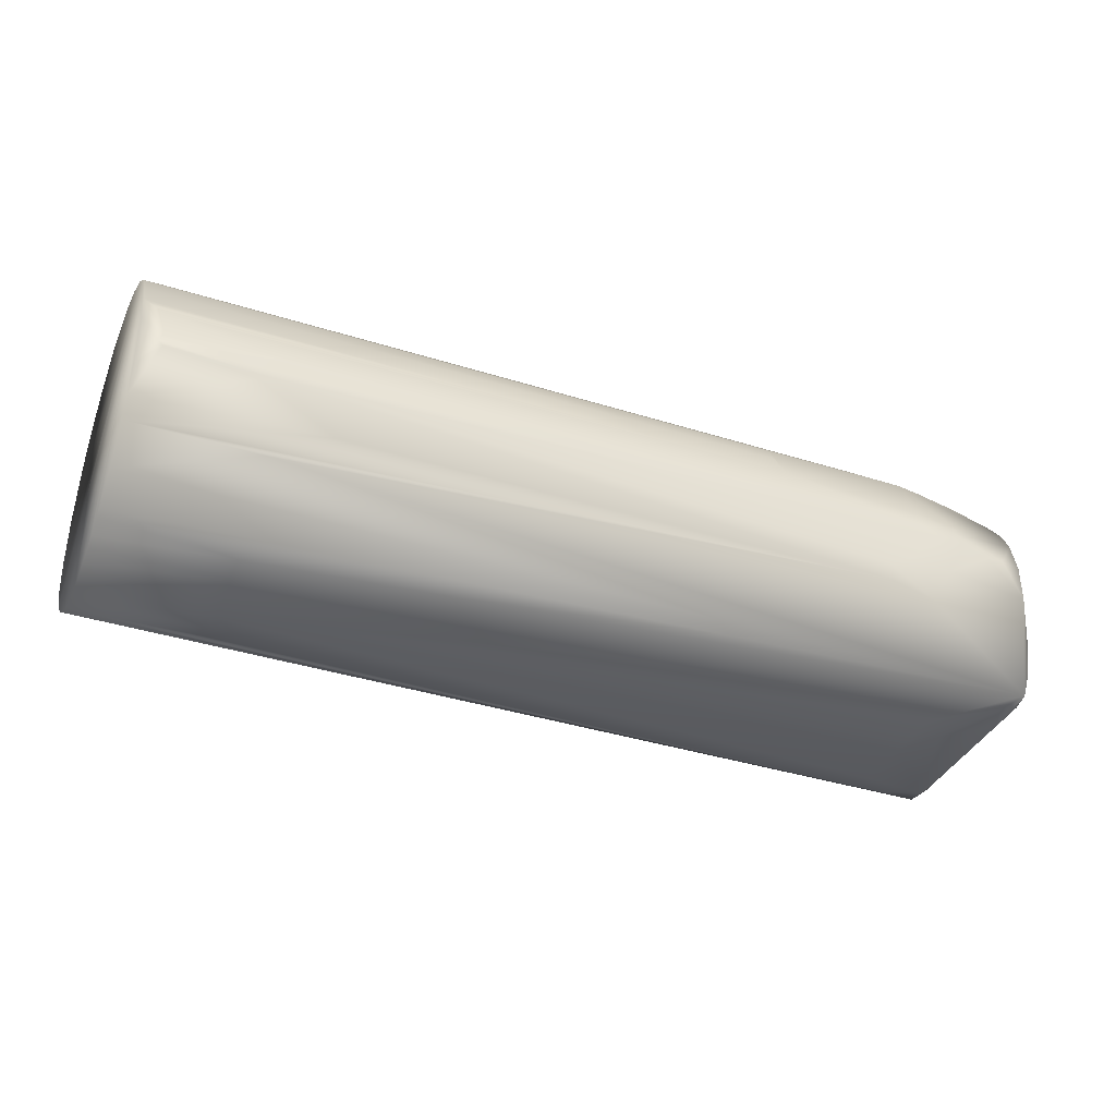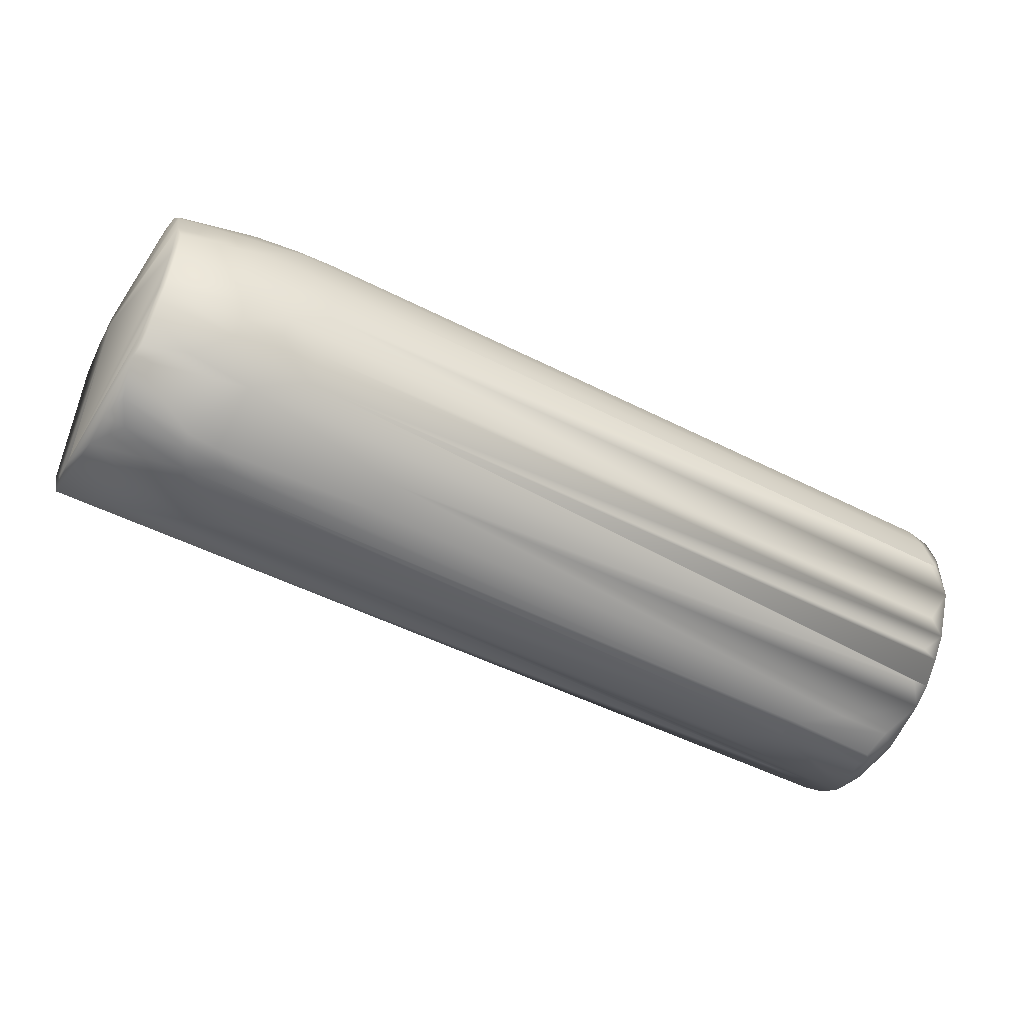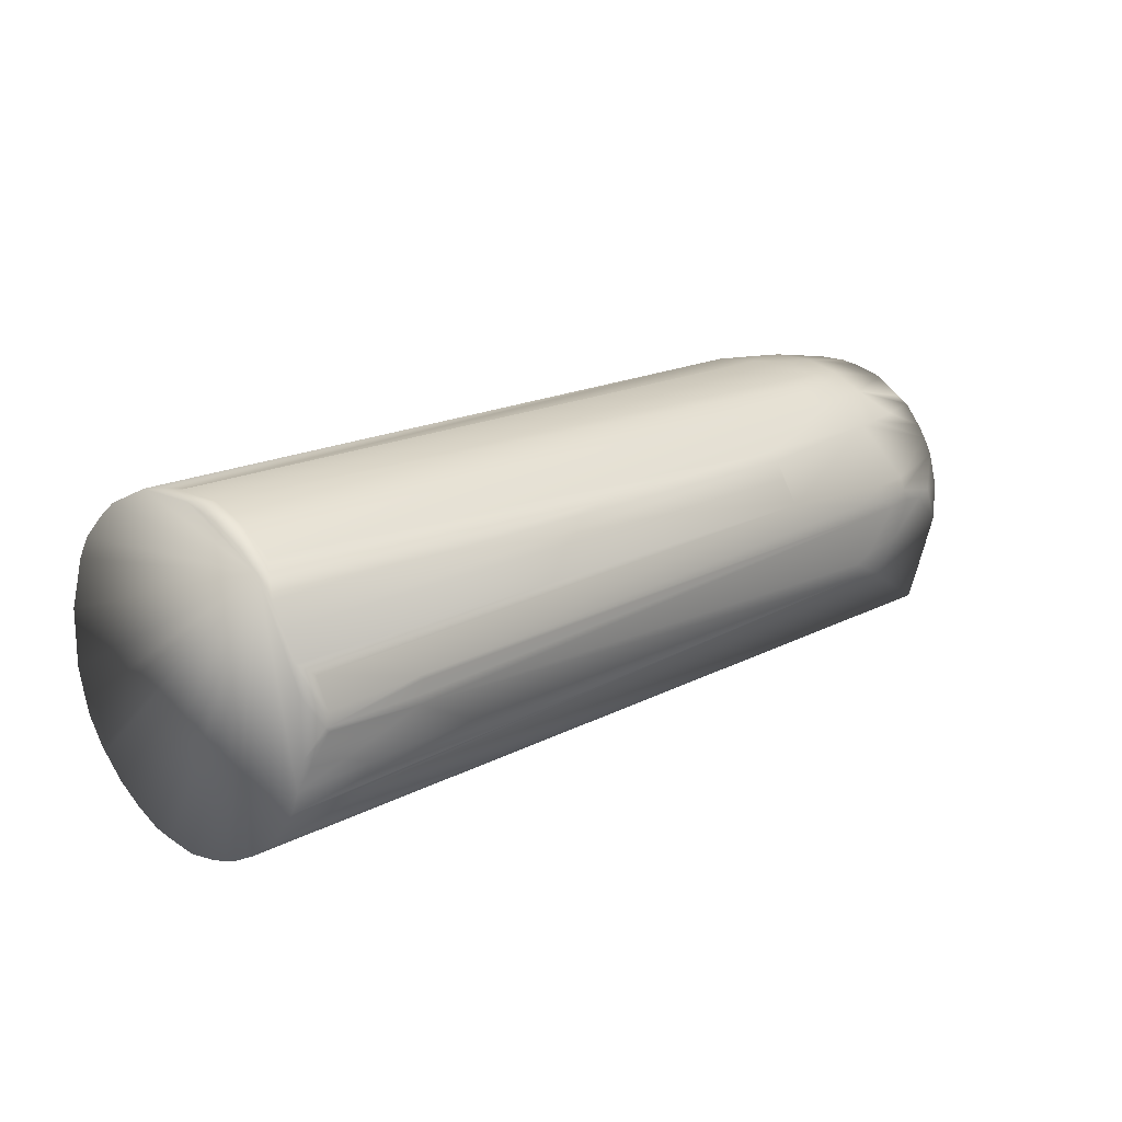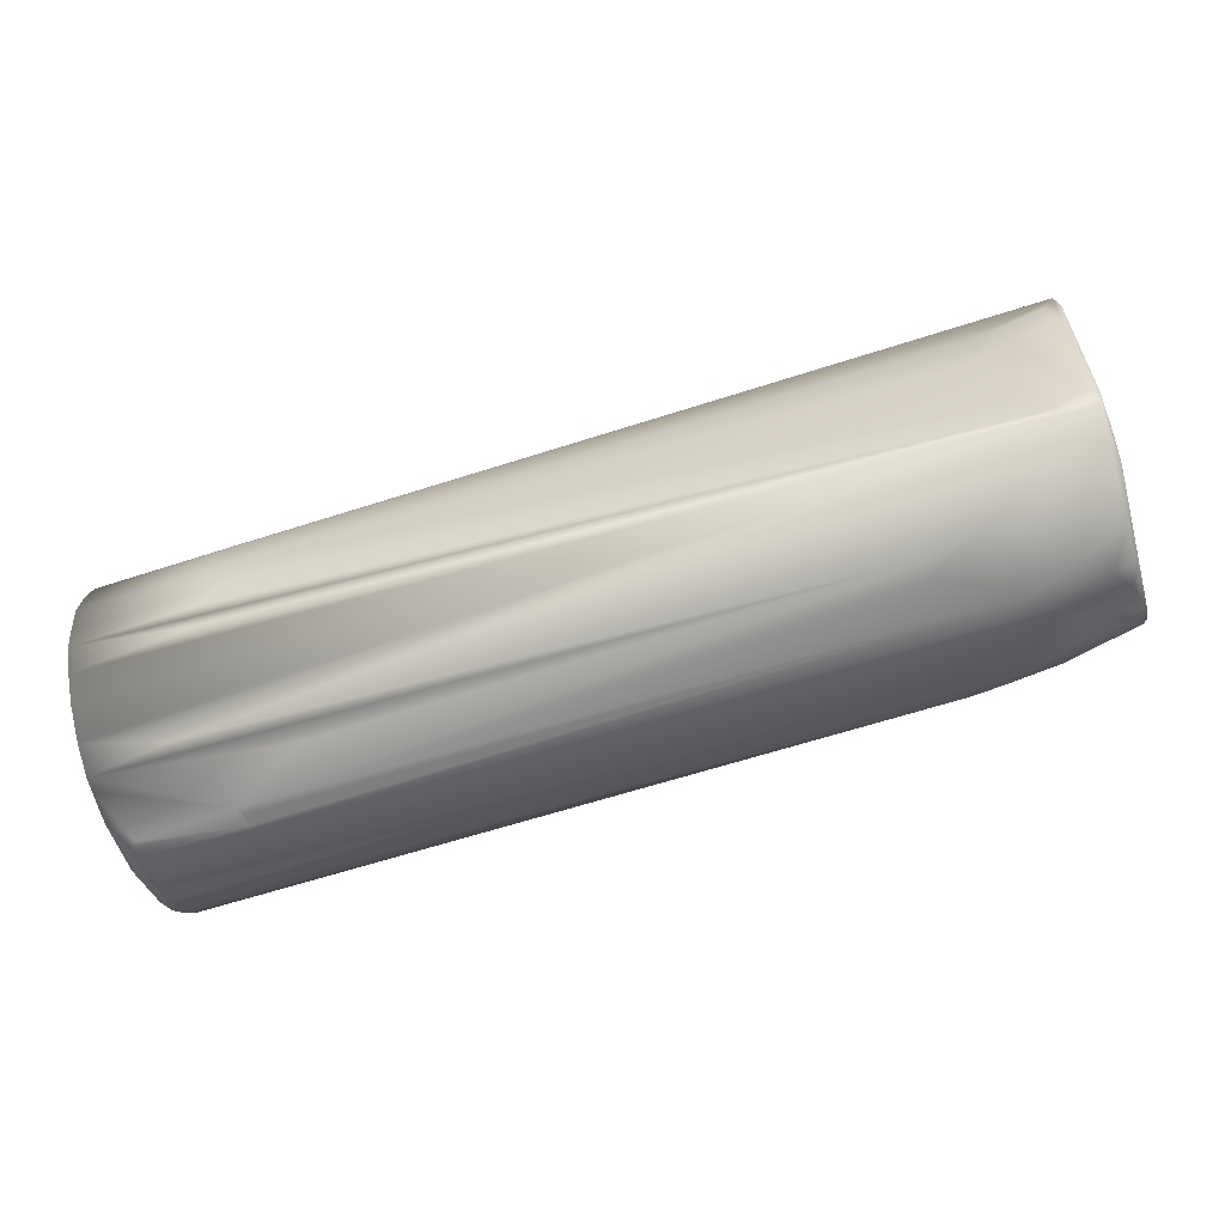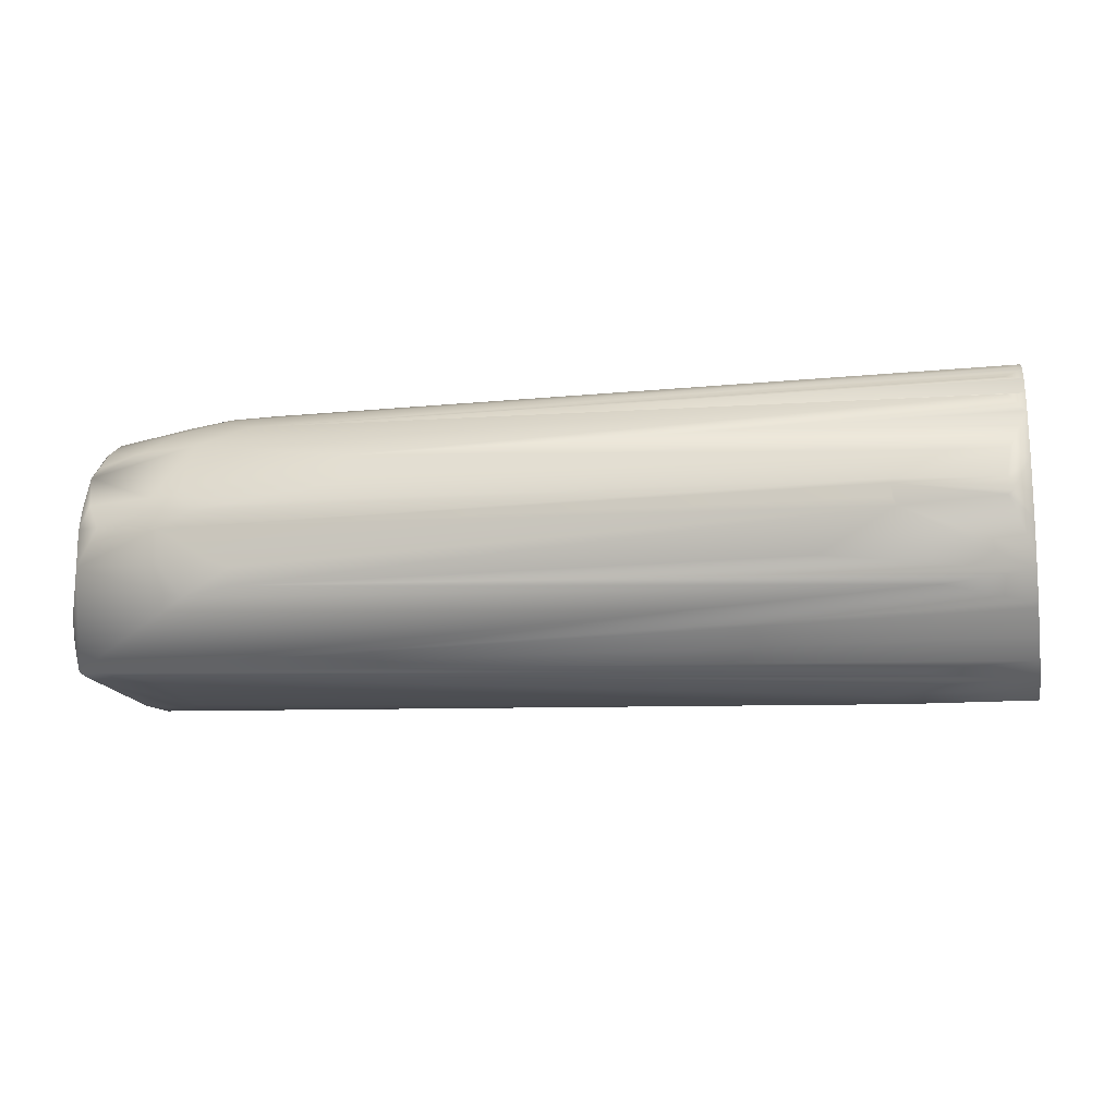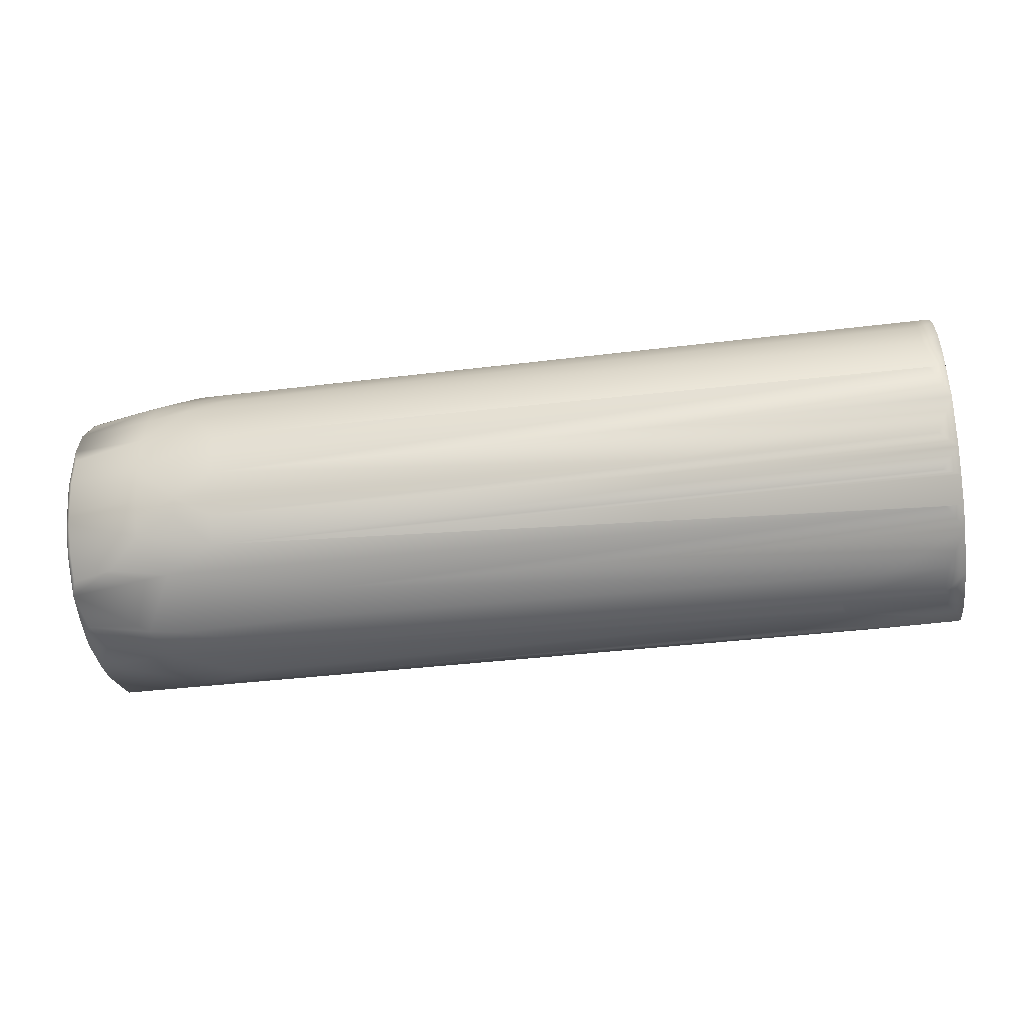
<metadata>
{"format":"obj","ext":"obj","renderer":"f3d","projection":"perspective","resolution":1024,"background":"white","views":[{"elev":-37.0,"azim":-22.2,"up":"+Y"},{"elev":-50.2,"azim":150.8,"up":"+Z"},{"elev":17.1,"azim":-46.4,"up":"+Y"},{"elev":-59.2,"azim":19.0,"up":"+Z"},{"elev":-14.7,"azim":-168.1,"up":"+Y"},{"elev":-39.3,"azim":-171.2,"up":"+Z"}]}
</metadata>
<code>
v -0.264 -0.007 -0.037
v -0.264 0.012 0.036
v -0.078 0.035 -0.014
v -0.264 -0.036 0.011
v -0.048 -0.028 -0.026
v -0.049 0.016 0.029
v -0.264 0.037 -0.009
v -0.074 0.01 -0.036
v -0.264 -0.033 -0.018
v -0.048 -0.028 0.026
v -0.049 0.027 -0.018
v -0.26 0.034 0.017
v -0.087 -0.012 -0.036
v -0.264 0.023 -0.03
v -0.234 -0.038 0
v -0.264 -0.023 -0.03
v -0.047 -0.015 0.029
v -0.264 -0.019 0.033
v -0.047 -0.016 -0.029
v -0.049 0.032 0.007
v -0.075 0.024 -0.029
v -0.264 0.031 0.021
v -0.087 0.038 0.002
v -0.236 -0.003 -0.039
v -0.264 0.032 -0.02
v -0.234 -0.036 -0.011
v -0.264 -0.038 0
v -0.234 -0.036 0.011
v -0.264 -0.029 -0.024
v -0.244 -0.019 -0.033
v -0.074 0.004 0.037
v -0.067 -0.032 -0.001
v -0.047 -0.028 0.021
v -0.264 -0.027 0.027
v -0.047 -0.028 -0.021
v -0.049 0.008 -0.032
v -0.076 -0.014 -0.035
v -0.05 0.033 -0.004
v -0.049 0.024 0.023
v -0.049 0.032 -0.004
v -0.068 0.03 -0.021
v -0.114 0.018 -0.033
v -0.264 0.037 0.005
v -0.087 0.037 -0.009
v -0.07 0.002 -0.037
v -0.259 0.002 -0.039
v -0.26 0.034 -0.017
v -0.087 0.029 -0.025
v -0.234 -0.034 -0.016
v -0.058 -0.029 -0.024
v -0.264 -0.037 -0.007
v -0.264 -0.032 0.02
v -0.264 -0.037 0.007
v -0.264 -0.024 -0.029
v -0.219 -0.012 -0.036
v -0.264 -0.017 -0.034
v -0.049 0.004 0.033
v -0.077 0.024 0.029
v -0.259 -0.002 0.039
v -0.076 -0.014 0.035
v -0.066 -0.031 0.012
v -0.047 -0.023 0.027
v -0.048 -0.029 0.013
v -0.234 -0.019 0.033
v -0.047 -0.022 -0.027
v -0.049 -0.029 -0.021
v -0.049 0.018 -0.028
v -0.049 -0.005 -0.033
v -0.068 0.036 0.005
v -0.049 0.019 0.027
v -0.049 0.03 0.014
v -0.047 -0.015 -0.028
v -0.05 0.03 -0.015
v -0.26 0.023 -0.03
v -0.264 0.035 0.013
v -0.262 0.038 0
v -0.068 0.036 -0.005
v -0.088 -0.008 -0.037
v -0.068 0.007 -0.036
v -0.259 -0.002 -0.039
v -0.264 0.006 -0.037
v -0.26 0.009 -0.037
v -0.236 0.003 -0.039
v -0.198 0.034 -0.017
v -0.26 0.029 -0.024
v -0.078 0.033 -0.018
v -0.087 0.033 -0.019
v -0.264 -0.036 -0.012
v -0.229 -0.037 -0.006
v -0.065 -0.03 -0.018
v -0.234 -0.034 0.016
v -0.049 0.012 0.031
v -0.113 0.012 0.036
v -0.264 0.023 0.03
v -0.087 0.029 0.024
v -0.264 -0.007 0.037
v -0.049 -0.005 0.033
v -0.088 -0.008 0.037
v -0.219 -0.012 0.036
v -0.067 -0.032 0.004
v -0.06 -0.031 0.007
v -0.049 0.011 -0.031
v -0.067 0.01 -0.035
v -0.05 0.026 -0.021
v -0.07 -0.006 -0.036
v -0.049 0.004 -0.033
v -0.05 0.033 0.003
v -0.071 0.024 0.028
v -0.049 0.028 0.017
v -0.068 0.034 0.013
v -0.049 0.029 -0.014
v -0.049 0.025 -0.021
v -0.049 0.023 -0.023
v -0.047 -0.014 0.025
v -0.05 0.031 -0.012
v -0.068 0.034 -0.013
v -0.26 0.037 0.009
v -0.26 0.038 0
v -0.078 0.037 -0.005
v -0.083 -0.006 -0.037
v -0.078 0.006 -0.037
v -0.26 0.001 -0.039
v -0.264 -0.014 -0.035
v -0.264 0.018 -0.033
v -0.113 0.011 -0.036
v -0.235 -0.001 -0.039
v -0.264 0.028 -0.025
v -0.264 -0.035 0.014
v -0.068 0.007 0.036
v -0.068 0.01 0.035
v -0.236 0.003 0.039
v -0.114 0.022 0.031
v -0.2 0.031 0.022
v -0.26 0.029 0.024
v -0.264 0.006 0.037
v -0.264 -0.014 0.035
v -0.059 0.003 0.035
v -0.071 -0.005 0.036
v -0.236 -0.003 0.039
v -0.087 -0.012 0.036
v -0.051 -0.029 0.02
v -0.051 0.01 -0.032
v -0.06 0.024 -0.026
v -0.05 0.028 -0.018
v -0.059 0.003 -0.035
v -0.061 0.024 0.026
v -0.068 0.03 0.021
v -0.078 0.035 0.014
v -0.049 0.031 -0.008
v -0.05 0.021 -0.026
v -0.068 0.032 -0.017
v -0.068 0.035 -0.009
v -0.264 0.036 0.009
v -0.087 0.007 -0.037
v -0.26 -0.001 -0.039
v -0.247 0.009 -0.037
v -0.235 0.002 -0.039
v -0.264 -0.033 0.018
v -0.054 0.004 0.034
v -0.078 0.01 0.036
v -0.247 0.009 0.037
v -0.259 0.002 0.039
v -0.112 0.024 0.029
v -0.264 0.018 0.033
v -0.264 0.027 0.026
v -0.066 0.004 0.036
v -0.083 -0.006 0.037
v -0.054 0.004 -0.034
v -0.078 0.03 0.022
v -0.05 0.026 0.021
v -0.068 0.032 0.017
v -0.068 0.035 0.009
v -0.078 0.037 0.005
v -0.087 0.034 0.017
v -0.078 0.033 0.018
v -0.078 0.006 0.037
v -0.26 0.009 0.037
v -0.26 0.001 0.039
v -0.114 0.018 0.033
v -0.235 -0.001 0.039
v -0.235 0.002 0.039
v -0.087 0.032 0.02
v -0.087 0.007 0.037
v -0.26 -0.001 0.039
f 28 15 10
f 29 5 9
f 30 5 16
f 37 30 13
f 37 5 30
f 42 21 8
f 47 25 7
f 48 41 21
f 49 9 5
f 50 49 5
f 51 15 27
f 52 10 34
f 53 27 15
f 53 15 28
f 53 28 4
f 54 16 5
f 54 5 29
f 55 24 13
f 56 30 16
f 56 24 55
f 56 55 13
f 56 13 30
f 61 10 15
f 62 10 33
f 63 33 10
f 63 35 33
f 64 34 10
f 64 18 34
f 64 10 60
f 65 35 5
f 65 5 19
f 66 5 35
f 66 35 63
f 66 50 5
f 68 19 5
f 68 5 37
f 70 6 17
f 70 17 39
f 71 17 20
f 74 21 42
f 74 48 21
f 74 14 48
f 75 22 12
f 76 7 43
f 77 23 69
f 78 13 24
f 78 37 13
f 82 46 81
f 83 46 82
f 84 44 3
f 84 47 7
f 84 7 44
f 85 25 48
f 86 41 48
f 87 48 25
f 87 25 47
f 87 47 84
f 87 86 48
f 87 84 3
f 87 3 86
f 88 9 49
f 88 50 26
f 88 49 50
f 89 50 15
f 89 26 50
f 89 88 26
f 89 15 51
f 89 51 88
f 90 32 15
f 90 15 50
f 90 66 32
f 90 50 66
f 91 28 10
f 91 10 52
f 92 57 17
f 92 17 6
f 97 60 10
f 97 62 17
f 97 10 62
f 97 17 57
f 100 61 15
f 100 15 32
f 101 66 63
f 101 32 66
f 101 100 32
f 102 67 19
f 102 19 36
f 103 8 21
f 103 21 67
f 103 79 8
f 105 68 37
f 105 45 68
f 106 36 19
f 106 19 68
f 107 69 20
f 107 40 38
f 107 20 40
f 107 77 69
f 107 38 77
f 108 58 6
f 108 6 70
f 109 39 17
f 109 17 71
f 110 71 20
f 111 72 11
f 111 11 73
f 112 11 72
f 113 72 19
f 113 19 67
f 113 112 72
f 113 104 112
f 114 72 40
f 114 40 20
f 114 20 17
f 114 17 62
f 114 62 33
f 114 33 35
f 114 35 65
f 114 65 19
f 114 19 72
f 115 38 40
f 115 111 73
f 116 115 73
f 117 75 12
f 117 76 43
f 117 23 76
f 118 76 23
f 118 23 44
f 118 44 7
f 118 7 76
f 119 77 3
f 119 3 44
f 119 44 23
f 119 23 77
f 120 78 24
f 120 24 45
f 120 45 105
f 120 105 37
f 120 37 78
f 121 79 45
f 121 8 79
f 121 45 83
f 122 81 46
f 123 1 80
f 123 80 24
f 123 24 56
f 124 82 81
f 124 74 42
f 124 14 74
f 125 42 8
f 126 45 24
f 127 25 85
f 127 85 48
f 127 48 14
f 128 4 28
f 128 28 91
f 130 92 6
f 130 6 58
f 130 129 92
f 132 93 58
f 134 95 133
f 134 133 12
f 134 12 22
f 136 59 96
f 136 18 99
f 138 60 97
f 138 97 137
f 139 136 99
f 139 59 136
f 140 64 60
f 140 99 18
f 140 18 64
f 140 139 99
f 140 60 98
f 140 98 139
f 141 10 61
f 141 61 100
f 141 100 101
f 141 101 63
f 141 63 10
f 142 103 67
f 142 67 102
f 142 102 36
f 142 79 103
f 142 36 106
f 143 67 21
f 143 21 41
f 143 41 104
f 144 73 11
f 144 104 41
f 144 41 73
f 144 112 104
f 144 11 112
f 145 68 45
f 145 45 79
f 146 108 70
f 146 70 39
f 147 58 108
f 147 108 146
f 147 146 39
f 148 23 117
f 149 40 72
f 149 72 111
f 149 115 40
f 149 111 115
f 150 113 67
f 150 104 113
f 150 143 104
f 150 67 143
f 151 116 73
f 151 73 41
f 151 41 86
f 151 86 3
f 151 3 116
f 152 116 3
f 152 3 77
f 152 115 116
f 152 77 38
f 152 38 115
f 153 117 43
f 153 75 117
f 154 121 83
f 154 8 121
f 154 125 8
f 154 83 125
f 155 80 1
f 155 1 81
f 155 81 122
f 156 124 42
f 156 82 124
f 156 42 125
f 156 125 83
f 156 83 82
f 157 83 45
f 157 45 126
f 157 126 24
f 157 46 83
f 157 155 122
f 157 122 46
f 157 24 80
f 157 80 155
f 158 128 91
f 158 91 52
f 159 57 92
f 159 92 129
f 159 129 137
f 159 137 97
f 159 97 57
f 160 129 130
f 160 130 58
f 160 58 93
f 161 131 93
f 163 132 58
f 163 94 132
f 163 134 94
f 163 58 95
f 163 95 134
f 164 132 94
f 165 134 22
f 165 94 134
f 165 164 94
f 165 22 75
f 165 75 153
f 165 153 43
f 165 43 7
f 165 7 25
f 165 25 127
f 165 127 14
f 165 14 124
f 165 124 81
f 165 81 1
f 165 1 123
f 165 123 56
f 165 56 16
f 165 16 54
f 165 54 29
f 165 29 9
f 165 9 88
f 165 88 51
f 165 51 27
f 165 27 53
f 165 53 4
f 165 4 128
f 165 128 158
f 165 158 52
f 165 52 34
f 165 34 18
f 165 18 136
f 165 136 96
f 165 96 135
f 165 135 2
f 165 2 164
f 166 137 129
f 166 129 31
f 166 138 137
f 166 31 138
f 167 98 60
f 167 60 138
f 167 138 31
f 167 139 98
f 167 31 139
f 168 142 106
f 168 79 142
f 168 145 79
f 168 106 68
f 168 68 145
f 169 95 58
f 169 58 147
f 170 147 39
f 170 39 109
f 170 109 71
f 170 71 147
f 171 147 71
f 171 71 110
f 172 148 110
f 172 69 148
f 172 110 20
f 172 20 69
f 173 148 69
f 173 69 23
f 173 23 148
f 174 148 117
f 174 117 12
f 174 12 133
f 175 110 148
f 175 148 174
f 175 171 110
f 175 147 171
f 175 169 147
f 175 95 169
f 176 31 129
f 176 129 160
f 176 131 31
f 177 131 161
f 177 161 93
f 177 93 2
f 177 162 131
f 177 2 162
f 178 162 2
f 178 2 135
f 179 93 132
f 179 132 164
f 179 164 2
f 179 2 93
f 180 139 31
f 181 31 131
f 181 180 31
f 182 174 133
f 182 133 95
f 182 175 174
f 182 95 175
f 183 176 160
f 183 160 93
f 183 93 131
f 183 131 176
f 184 96 59
f 184 178 135
f 184 135 96
f 184 162 178
f 184 59 139
f 184 181 131
f 184 131 162
f 184 139 180
f 184 180 181

</code>
